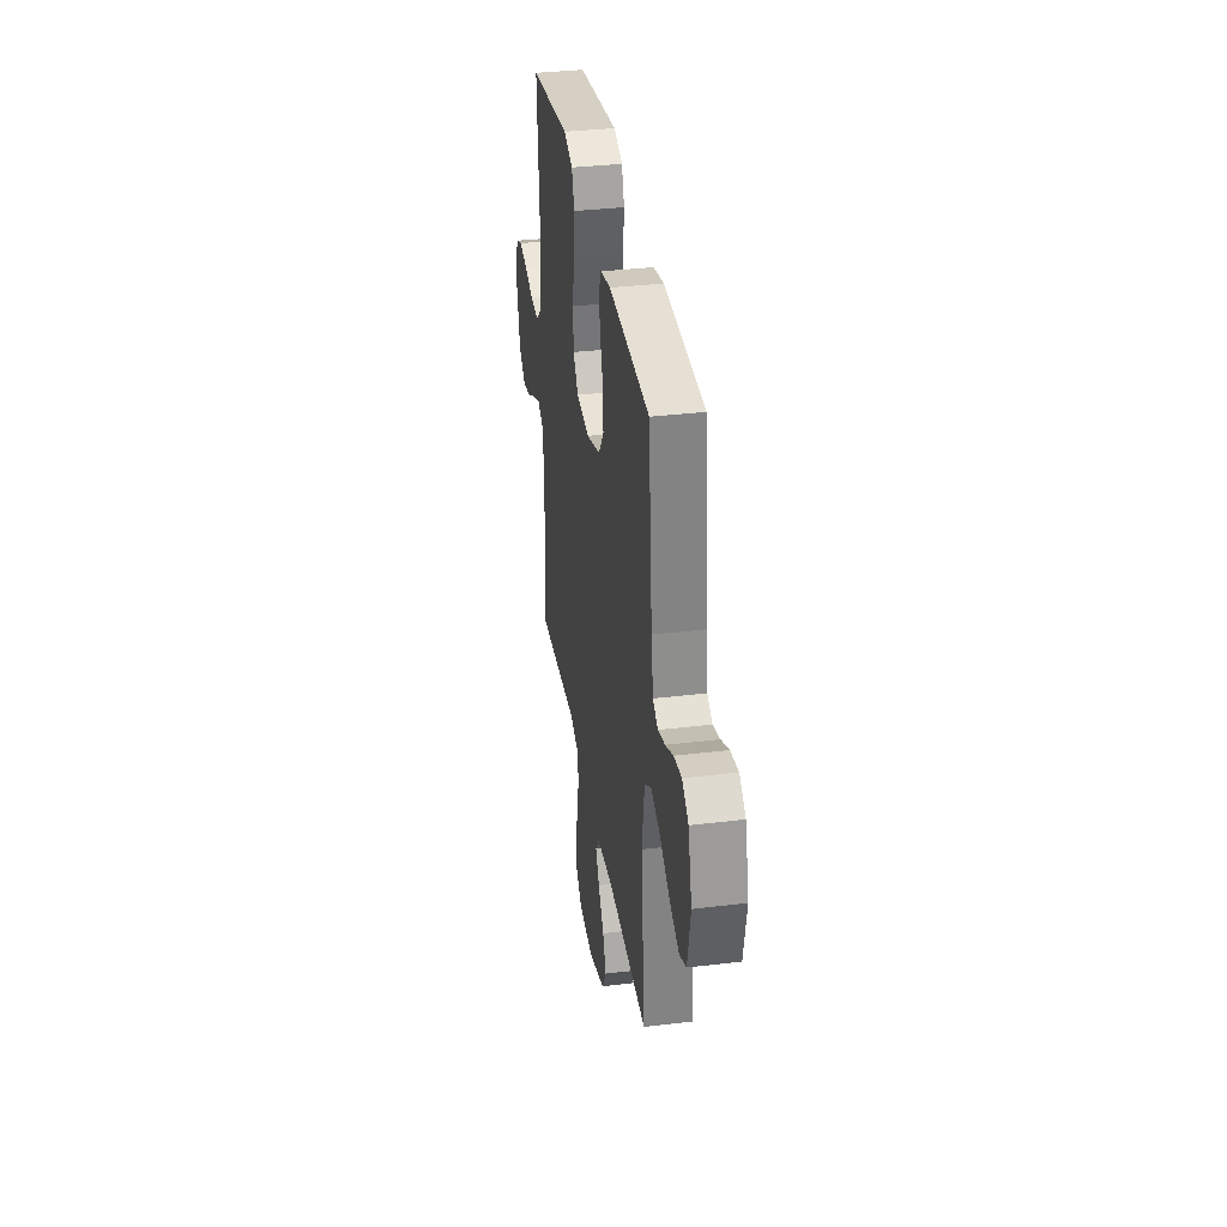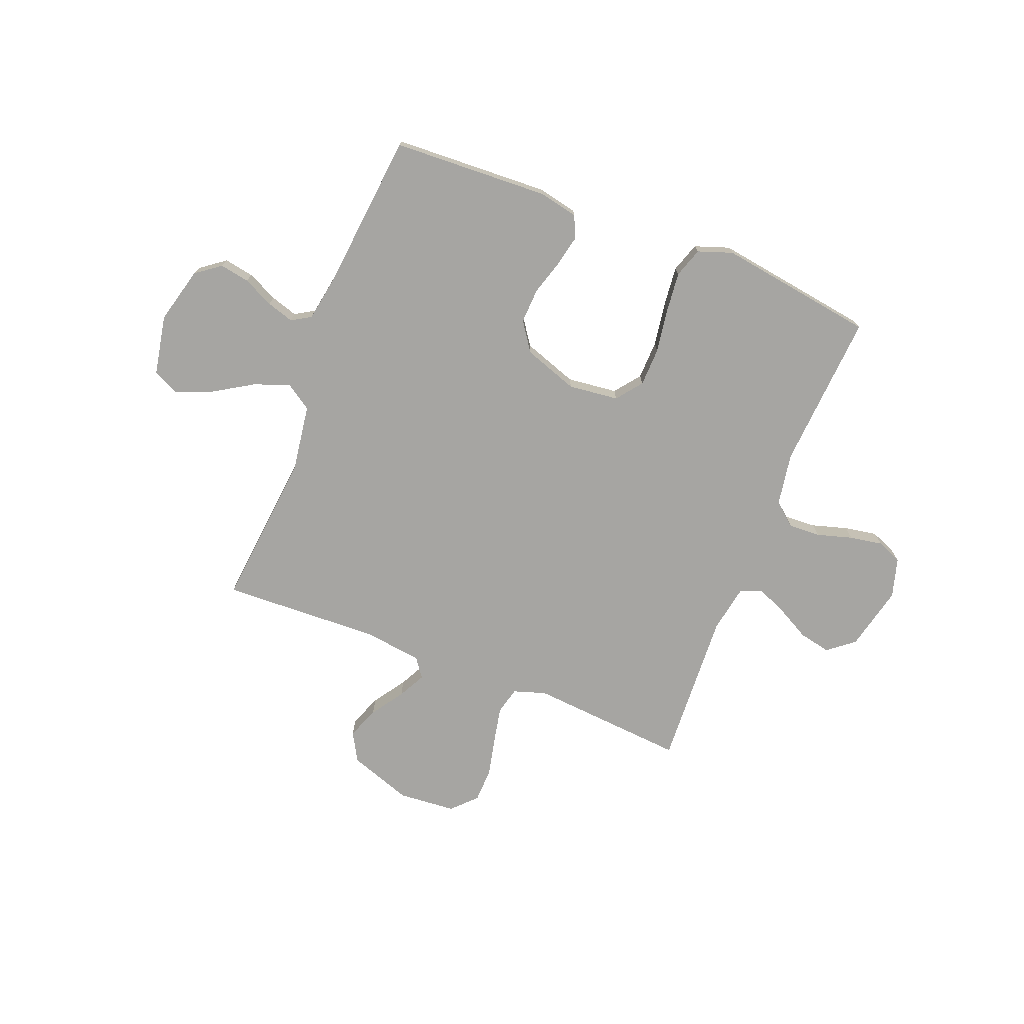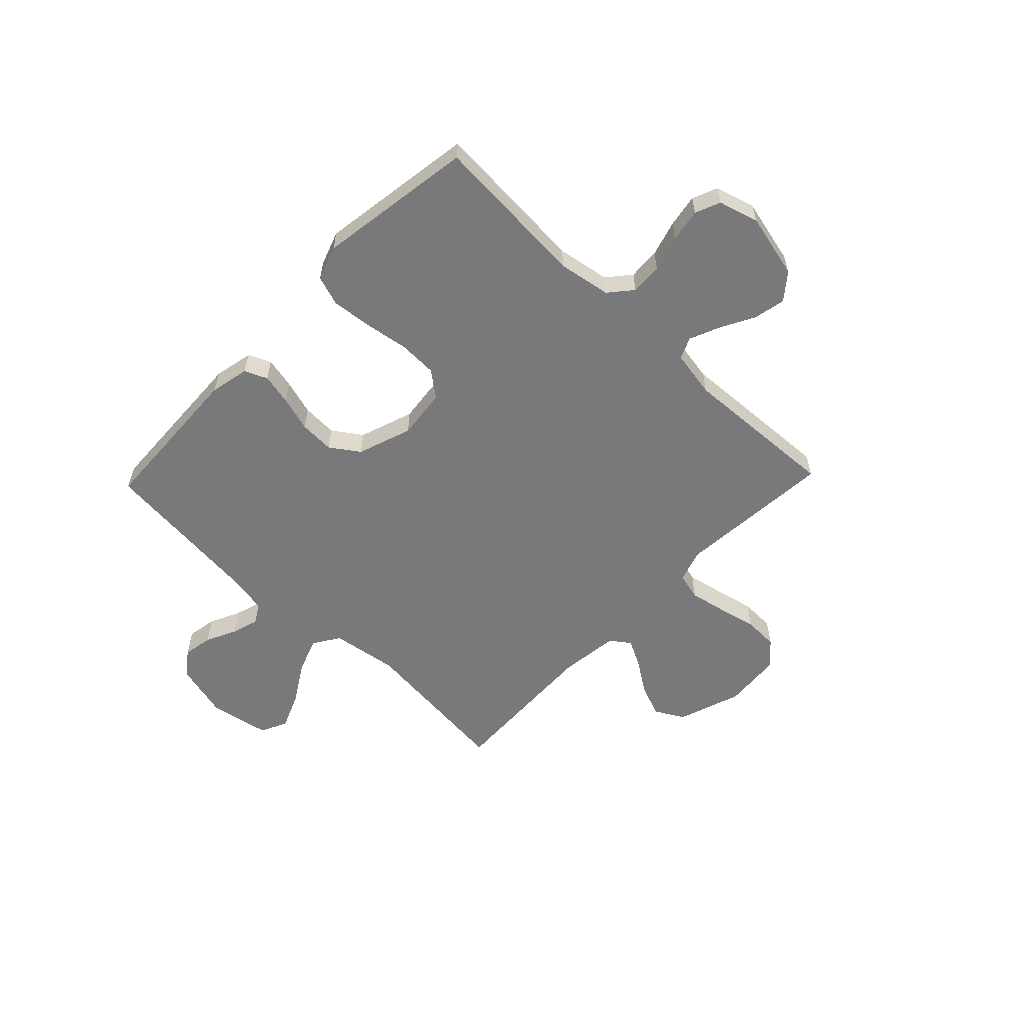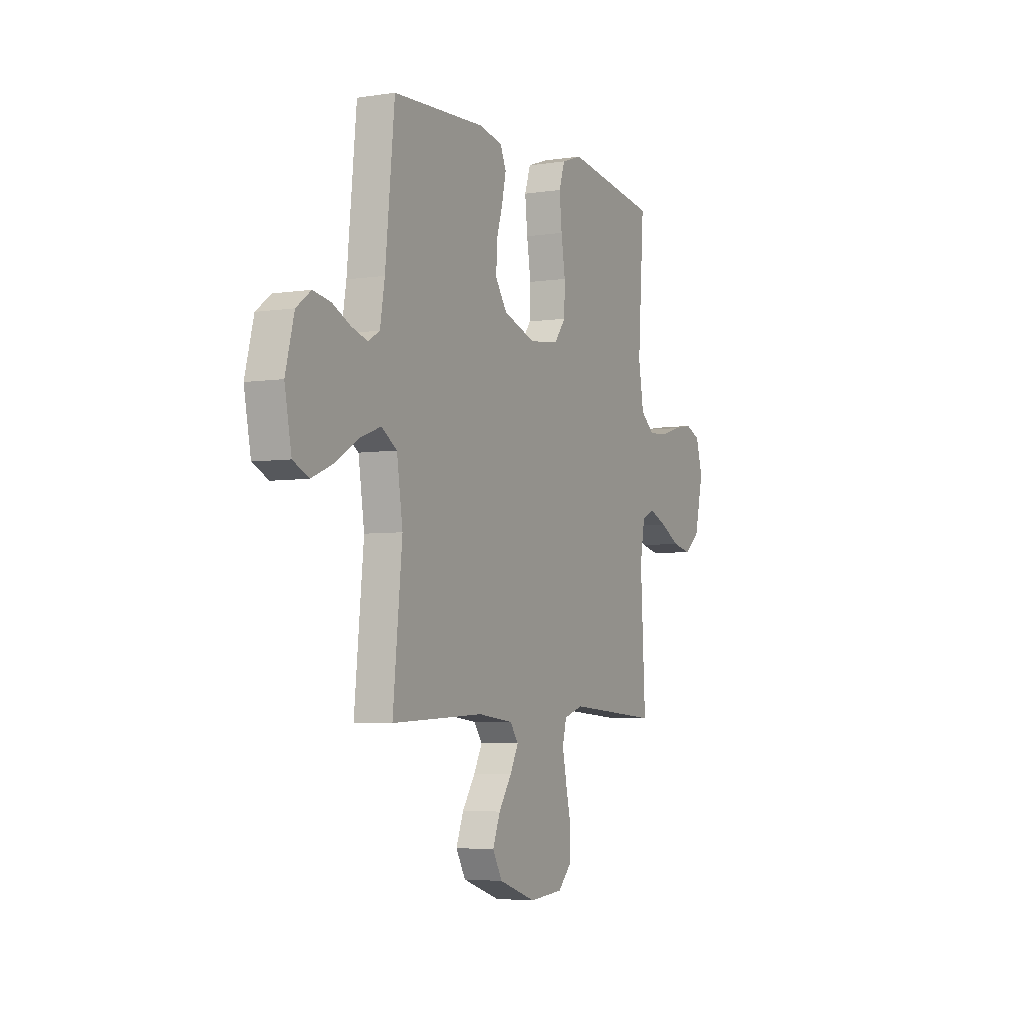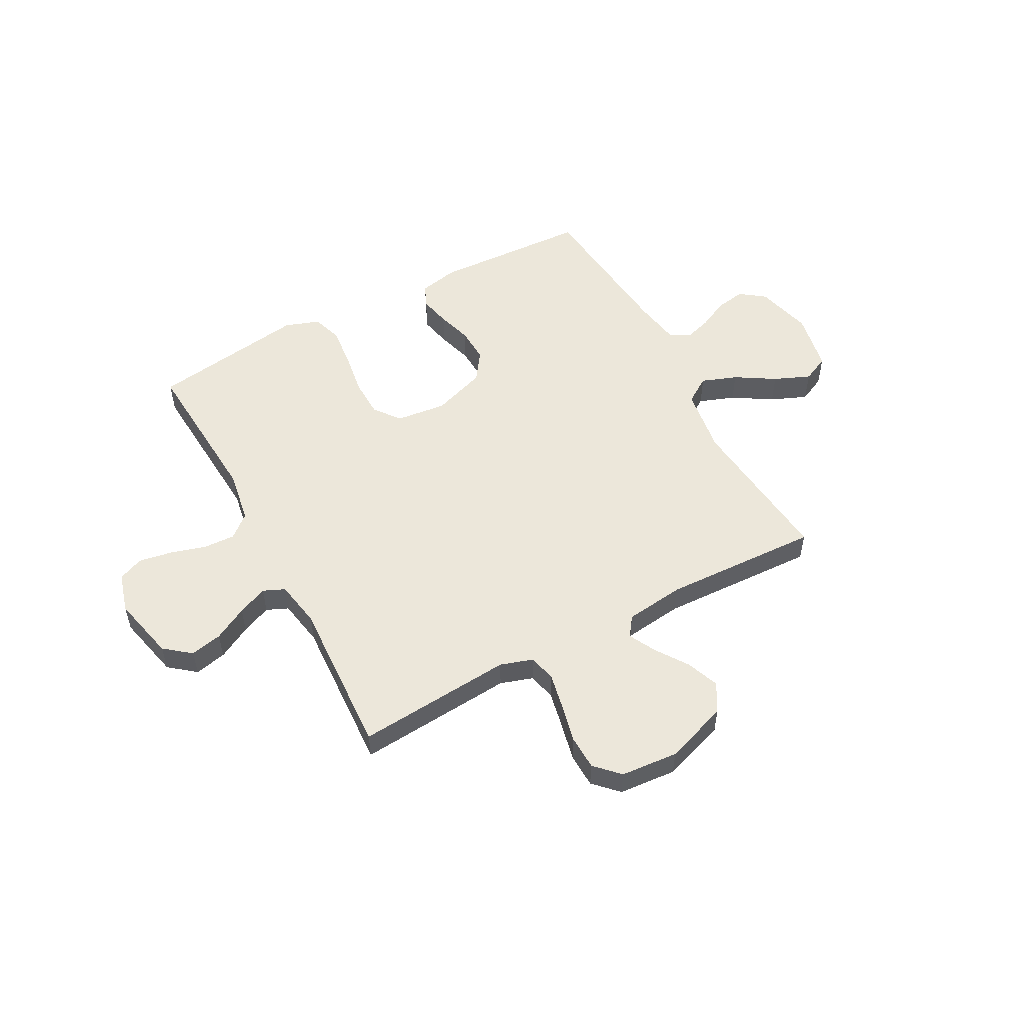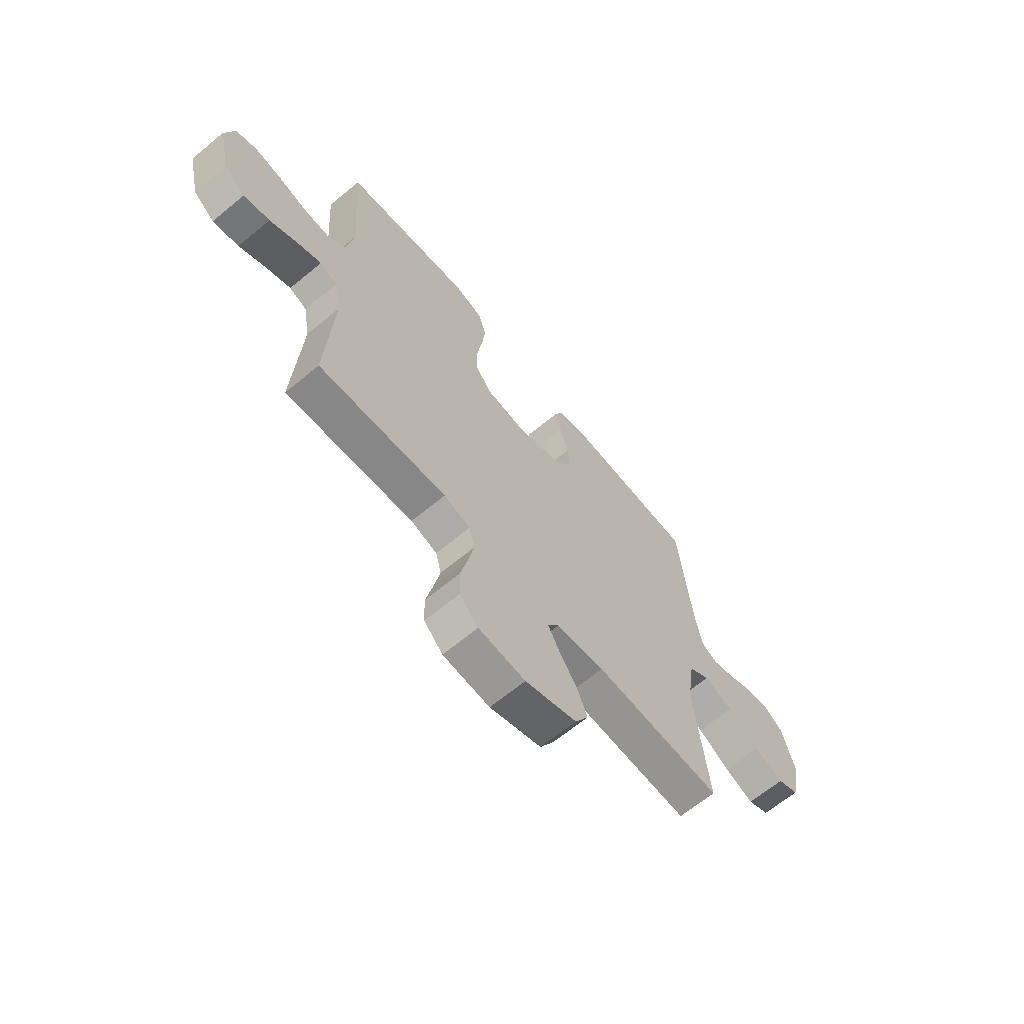
<metadata>
{"format":"obj","ext":"obj","renderer":"f3d","projection":"perspective","resolution":1024,"background":"white","views":[{"elev":35.2,"azim":-99.1,"up":"+Z"},{"elev":-73.8,"azim":-21.5,"up":"+Y"},{"elev":-57.9,"azim":46.2,"up":"+Y"},{"elev":-4.6,"azim":-63.6,"up":"+Z"},{"elev":53.4,"azim":151.7,"up":"+Y"},{"elev":-65.6,"azim":129.7,"up":"+Z"}]}
</metadata>
<code>
v 0.5 0.07 0.5
v 0.48 0.07 0.2
v 0.497 0.07 0.099
v 0.541 0.07 0.062
v 0.602 0.07 0.065
v 0.67 0.07 0.085
v 0.733 0.07 0.096
v 0.781 0.07 0.076
v 0.803 0.07 0
v 0.774 0.07 -0.124
v 0.724 0.07 -0.164
v 0.663 0.07 -0.151
v 0.598 0.07 -0.116
v 0.541 0.07 -0.092
v 0.5 0.07 -0.11
v 0.484 0.07 -0.2
v 0.5 0.07 -0.5
v 0.2 0.07 -0.476
v 0.138 0.07 -0.496
v 0.125 0.07 -0.548
v 0.139 0.07 -0.617
v 0.156 0.07 -0.692
v 0.154 0.07 -0.758
v 0.11 0.07 -0.803
v 0 0.07 -0.812
v -0.121 0.07 -0.77
v -0.152 0.07 -0.715
v -0.128 0.07 -0.653
v -0.086 0.07 -0.591
v -0.059 0.07 -0.539
v -0.086 0.07 -0.502
v -0.2 0.07 -0.488
v -0.5 0.07 -0.5
v -0.47 0.07 -0.2
v -0.489 0.07 -0.072
v -0.539 0.07 -0.039
v -0.607 0.07 -0.064
v -0.682 0.07 -0.11
v -0.751 0.07 -0.139
v -0.802 0.07 -0.115
v -0.824 0.07 0
v -0.796 0.07 0.108
v -0.749 0.07 0.143
v -0.692 0.07 0.133
v -0.634 0.07 0.105
v -0.582 0.07 0.089
v -0.545 0.07 0.111
v -0.53 0.07 0.2
v -0.5 0.07 0.5
v -0.2 0.07 0.514
v -0.125 0.07 0.498
v -0.106 0.07 0.455
v -0.119 0.07 0.395
v -0.139 0.07 0.328
v -0.142 0.07 0.261
v -0.104 0.07 0.206
v 0 0.07 0.17
v 0.096 0.07 0.181
v 0.134 0.07 0.23
v 0.136 0.07 0.304
v 0.123 0.07 0.387
v 0.115 0.07 0.465
v 0.134 0.07 0.522
v 0.2 0.07 0.545
v 0.5 0 0.5
v 0.48 0 0.2
v 0.497 0 0.099
v 0.541 0 0.062
v 0.602 0 0.065
v 0.67 0 0.085
v 0.733 0 0.096
v 0.781 0 0.076
v 0.803 0 0
v 0.774 0 -0.124
v 0.724 0 -0.164
v 0.663 0 -0.151
v 0.598 0 -0.116
v 0.541 0 -0.092
v 0.5 0 -0.11
v 0.484 0 -0.2
v 0.5 0 -0.5
v 0.2 0 -0.476
v 0.138 0 -0.496
v 0.125 0 -0.548
v 0.139 0 -0.617
v 0.156 0 -0.692
v 0.154 0 -0.758
v 0.11 0 -0.803
v 0 0 -0.812
v -0.121 0 -0.77
v -0.152 0 -0.715
v -0.128 0 -0.653
v -0.086 0 -0.591
v -0.059 0 -0.539
v -0.086 0 -0.502
v -0.2 0 -0.488
v -0.5 0 -0.5
v -0.47 0 -0.2
v -0.489 0 -0.072
v -0.539 0 -0.039
v -0.607 0 -0.064
v -0.682 0 -0.11
v -0.751 0 -0.139
v -0.802 0 -0.115
v -0.824 0 0
v -0.796 0 0.108
v -0.749 0 0.143
v -0.692 0 0.133
v -0.634 0 0.105
v -0.582 0 0.089
v -0.545 0 0.111
v -0.53 0 0.2
v -0.5 0 0.5
v -0.2 0 0.514
v -0.125 0 0.498
v -0.106 0 0.455
v -0.119 0 0.395
v -0.139 0 0.328
v -0.142 0 0.261
v -0.104 0 0.206
v 0 0 0.17
v 0.096 0 0.181
v 0.134 0 0.23
v 0.136 0 0.304
v 0.123 0 0.387
v 0.115 0 0.465
v 0.134 0 0.522
v 0.2 0 0.545
f 64 1 2
f 63 64 2
f 62 63 2
f 61 62 2
f 60 61 2
f 59 60 2 3
f 58 59 3 4
f 57 58 4
f 52 53 54
f 51 52 54
f 50 51 54
f 49 50 54
f 48 49 54
f 47 48 54 55
f 46 47 55 56
f 43 44 45
f 42 43 45
f 41 42 45
f 40 41 45
f 39 40 45
f 38 39 45
f 37 38 45
f 36 37 45 46
f 46 56 57
f 36 46 57
f 35 36 57
f 32 33 34
f 35 57 4
f 34 35 4
f 32 34 4
f 31 32 4
f 27 28 29
f 26 27 29
f 25 26 29
f 24 25 29
f 23 24 29
f 22 23 29
f 21 22 29
f 20 21 29 30
f 16 17 18
f 15 16 18 19
f 11 12 13
f 10 11 13
f 9 10 13
f 8 9 13
f 7 8 13
f 6 7 13
f 5 6 13
f 5 13 14
f 4 5 14 15
f 19 20 30 31
f 4 15 19 31
f 66 65 128
f 66 128 127
f 66 127 126
f 66 126 125
f 66 125 124
f 67 66 124 123
f 68 67 123 122
f 68 122 121
f 118 117 116
f 118 116 115
f 118 115 114
f 118 114 113
f 118 113 112
f 119 118 112 111
f 120 119 111 110
f 109 108 107
f 109 107 106
f 109 106 105
f 109 105 104
f 109 104 103
f 109 103 102
f 109 102 101
f 110 109 101 100
f 121 120 110
f 121 110 100
f 121 100 99
f 98 97 96
f 68 121 99
f 68 99 98
f 68 98 96
f 68 96 95
f 93 92 91
f 93 91 90
f 93 90 89
f 93 89 88
f 93 88 87
f 93 87 86
f 93 86 85
f 94 93 85 84
f 82 81 80
f 83 82 80 79
f 77 76 75
f 77 75 74
f 77 74 73
f 77 73 72
f 77 72 71
f 77 71 70
f 77 70 69
f 78 77 69
f 79 78 69 68
f 95 94 84 83
f 95 83 79 68
f 1 65 66 2
f 2 66 67 3
f 3 67 68 4
f 4 68 69 5
f 5 69 70 6
f 6 70 71 7
f 7 71 72 8
f 8 72 73 9
f 9 73 74 10
f 10 74 75 11
f 11 75 76 12
f 12 76 77 13
f 13 77 78 14
f 14 78 79 15
f 15 79 80 16
f 16 80 81 17
f 17 81 82 18
f 18 82 83 19
f 19 83 84 20
f 20 84 85 21
f 21 85 86 22
f 22 86 87 23
f 23 87 88 24
f 24 88 89 25
f 25 89 90 26
f 26 90 91 27
f 27 91 92 28
f 28 92 93 29
f 29 93 94 30
f 30 94 95 31
f 31 95 96 32
f 32 96 97 33
f 33 97 98 34
f 34 98 99 35
f 35 99 100 36
f 36 100 101 37
f 37 101 102 38
f 38 102 103 39
f 39 103 104 40
f 40 104 105 41
f 41 105 106 42
f 42 106 107 43
f 43 107 108 44
f 44 108 109 45
f 45 109 110 46
f 46 110 111 47
f 47 111 112 48
f 48 112 113 49
f 49 113 114 50
f 50 114 115 51
f 51 115 116 52
f 52 116 117 53
f 53 117 118 54
f 54 118 119 55
f 55 119 120 56
f 56 120 121 57
f 57 121 122 58
f 58 122 123 59
f 59 123 124 60
f 60 124 125 61
f 61 125 126 62
f 62 126 127 63
f 63 127 128 64
f 64 128 65 1

</code>
